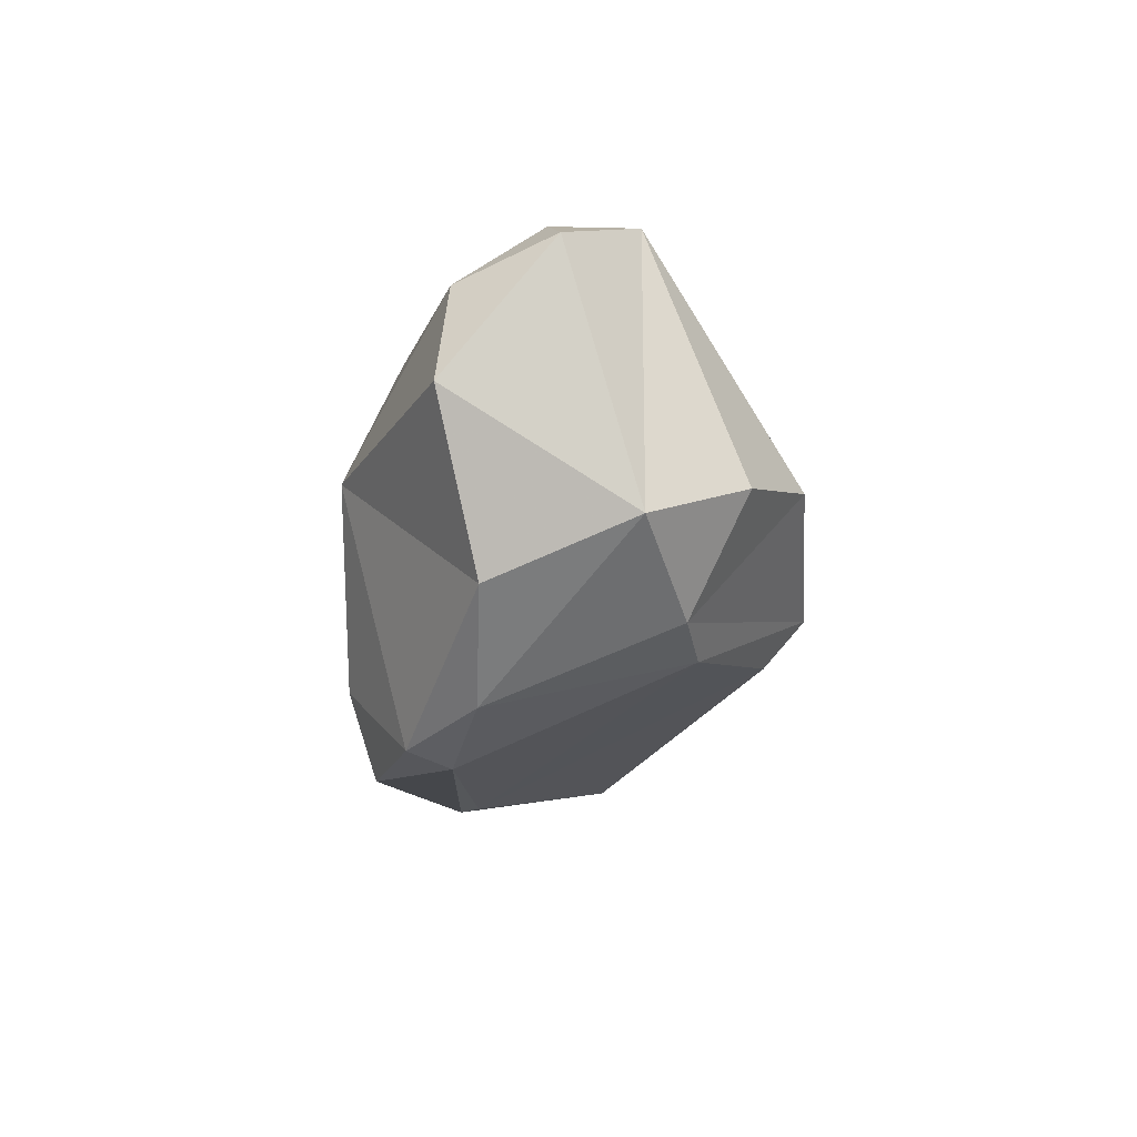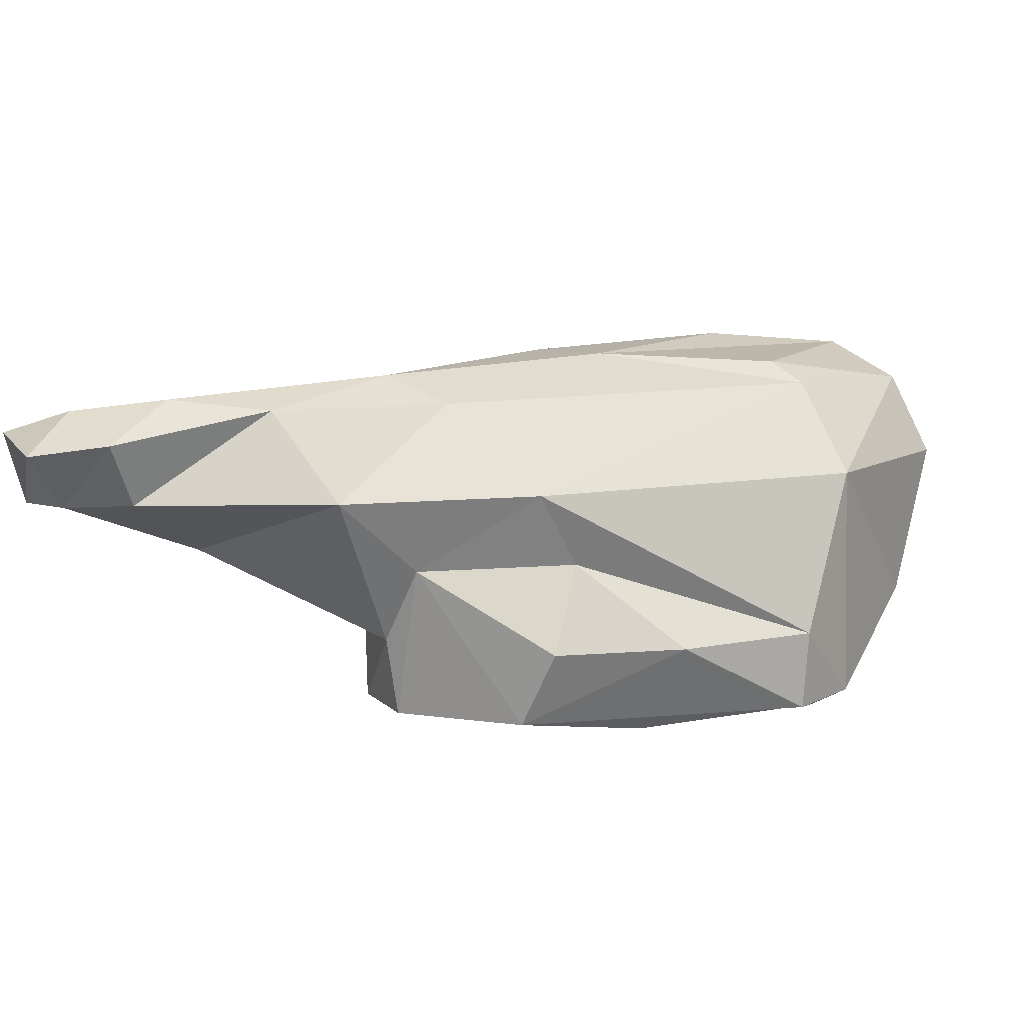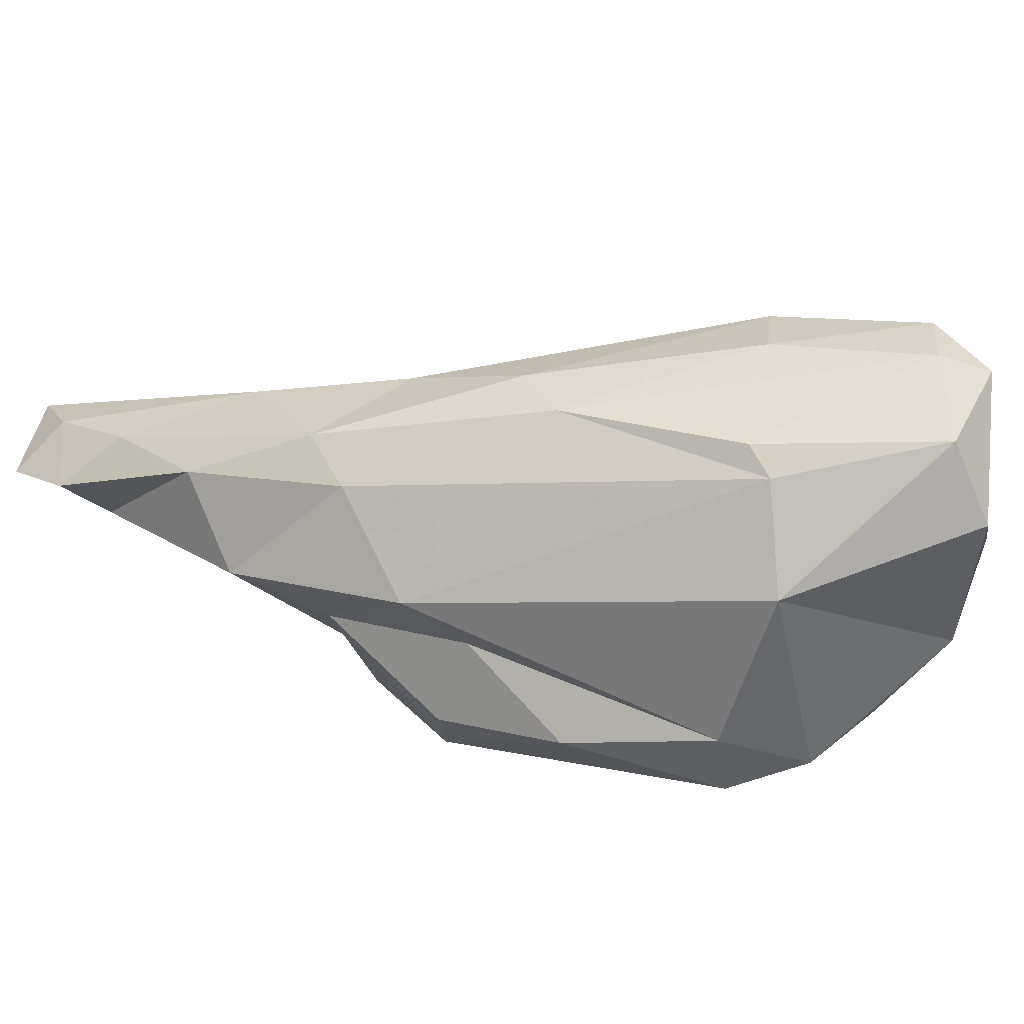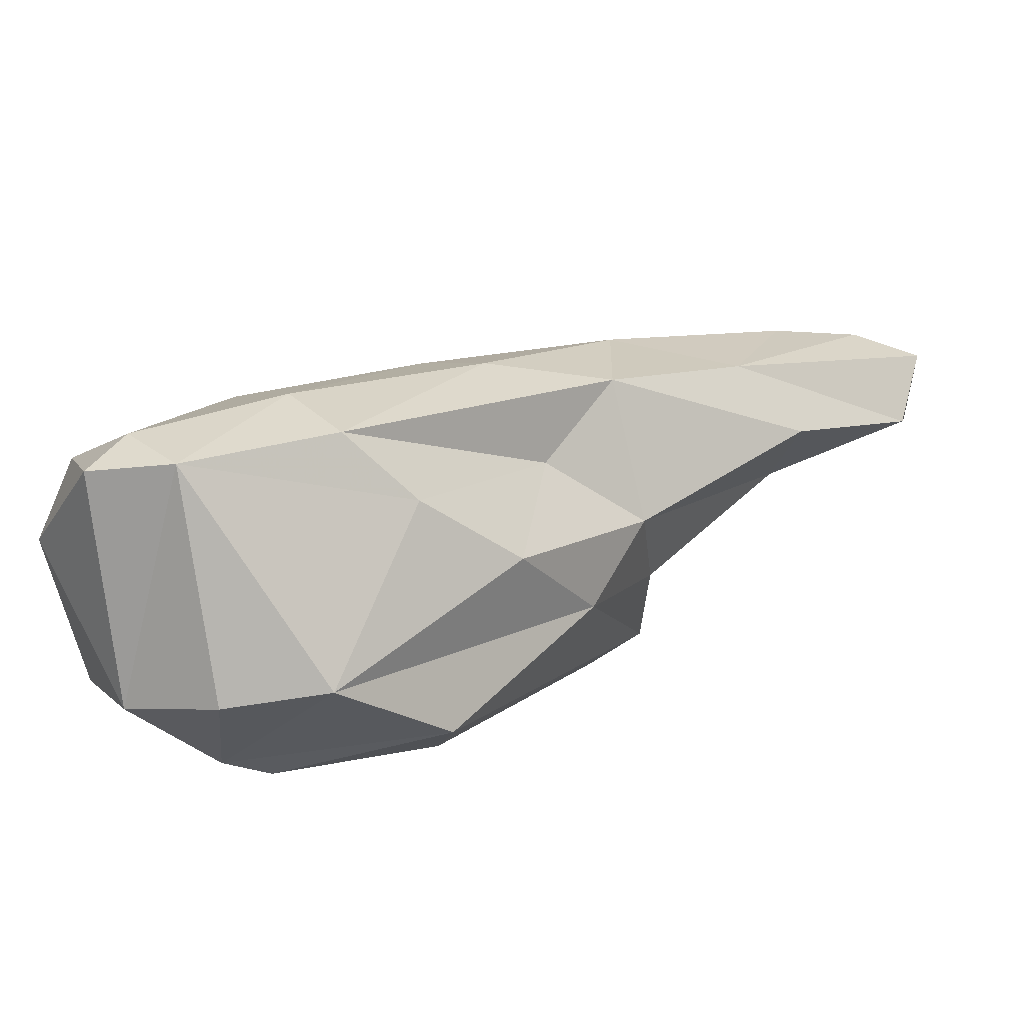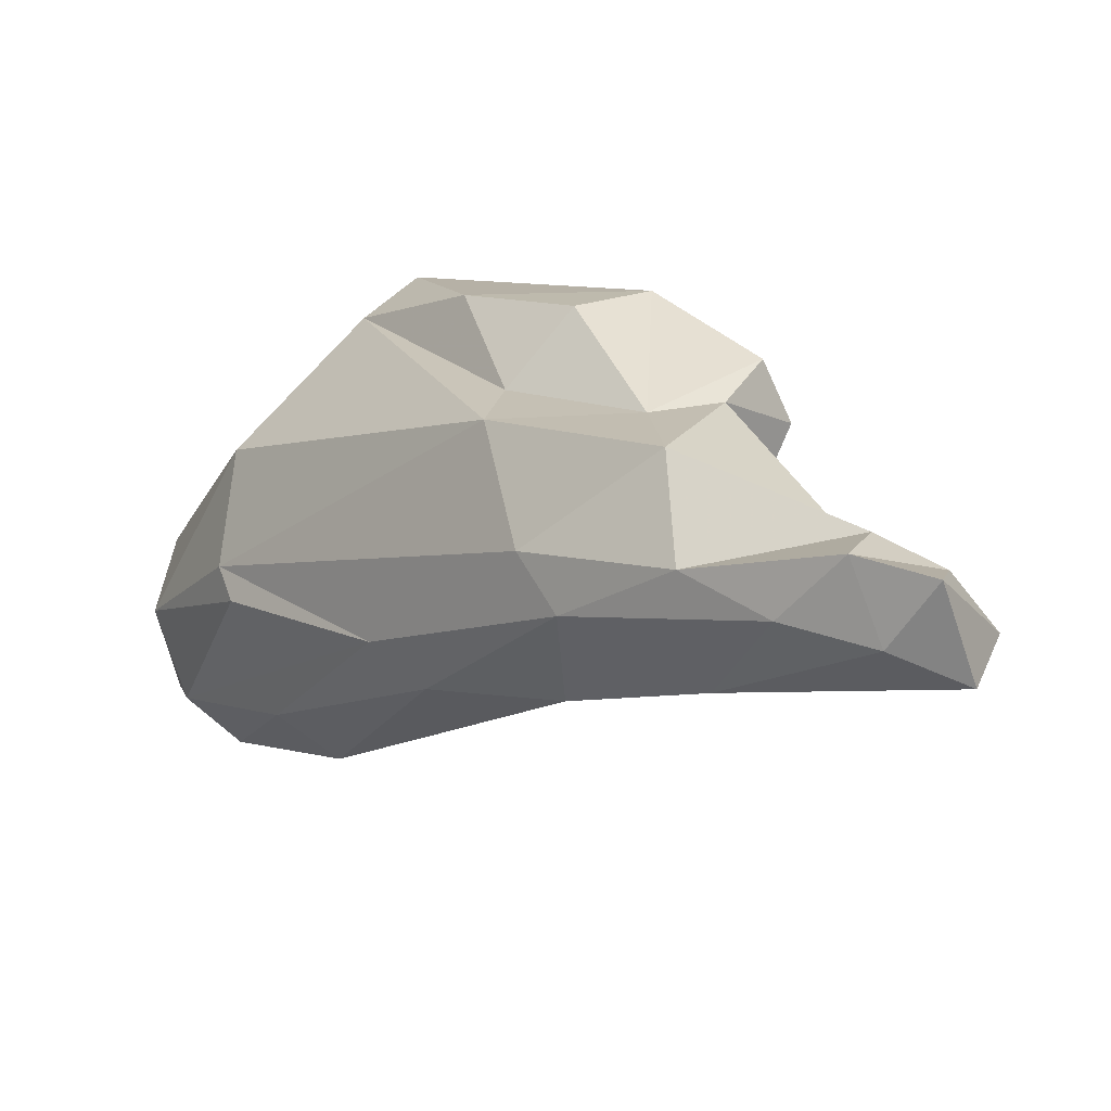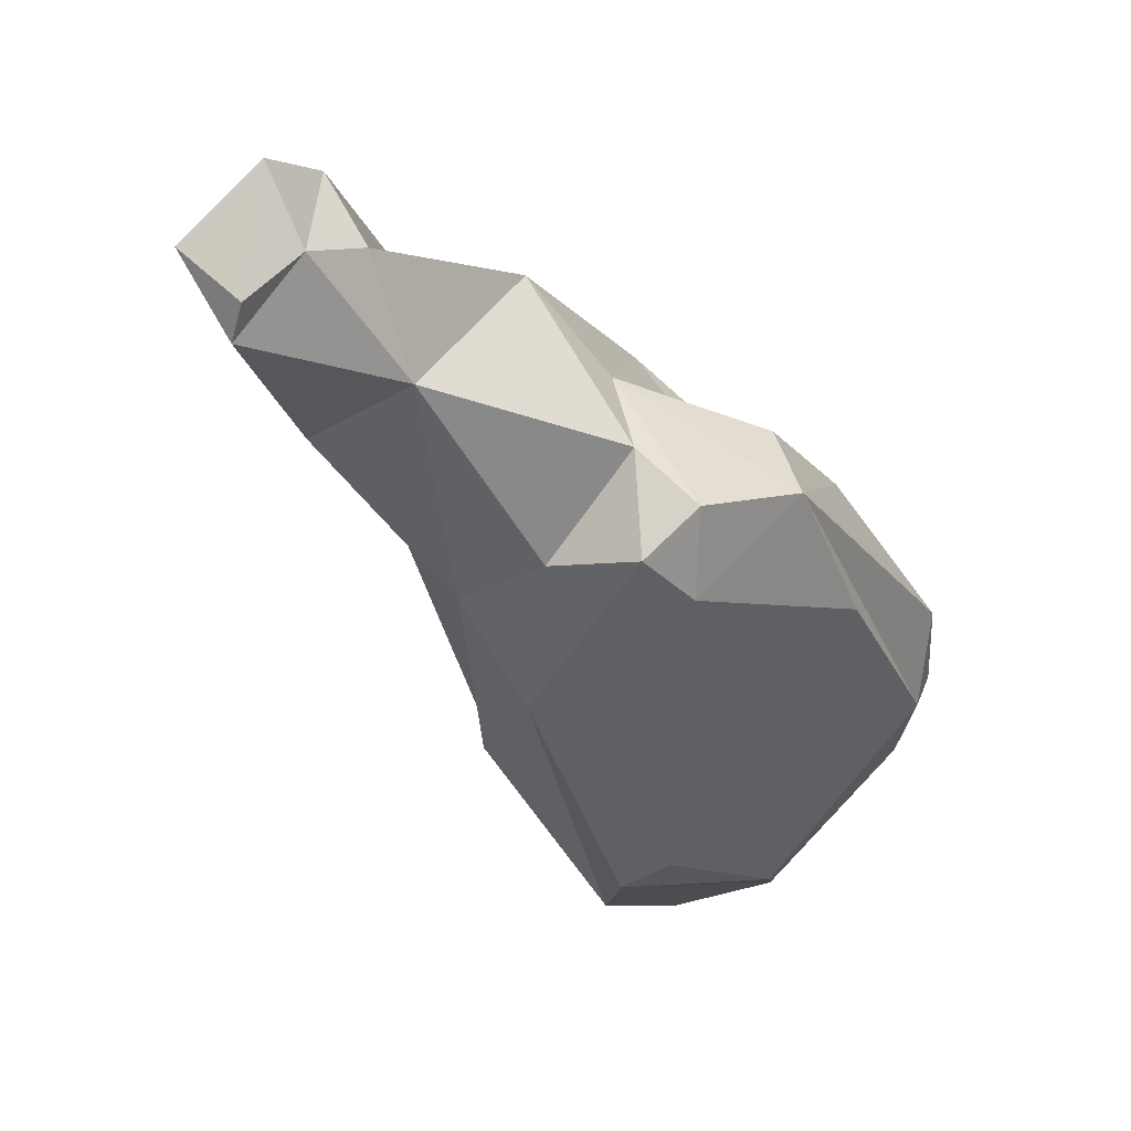
<metadata>
{"format":"obj","ext":"obj","renderer":"f3d","projection":"perspective","resolution":1024,"background":"white","views":[{"elev":-5.7,"azim":-42.5,"up":"+Z"},{"elev":-8.4,"azim":-163.8,"up":"+Z"},{"elev":29.3,"azim":-121.0,"up":"+Z"},{"elev":31.4,"azim":10.9,"up":"+Z"},{"elev":68.1,"azim":32.2,"up":"+Y"},{"elev":19.5,"azim":130.8,"up":"+Y"}]}
</metadata>
<code>
v 216.9 172.4 71.11
v 216.7 173.9 82.81
v 218.9 179.3 64.96
v 215 172.8 78.73
v 220.6 181.7 81.15
v 220.7 167.2 73.66
v 220.6 183.3 63.81
v 219.2 175.1 66.55
v 218.9 170 84.57
v 220.2 172.2 85.4
v 222.2 181.9 82.36
v 220 184.4 67.51
v 224.6 168.9 69.83
v 220.9 178.6 64.24
v 218.2 182.7 76.01
v 225.2 190.2 66.32
v 231 196 73.34
v 226.6 170.3 68.44
v 225.6 166.4 74.93
v 226.1 178 85.01
v 228.5 186 62.7
v 230.9 194.1 65.81
v 233 192.5 62.59
v 223.2 170 85.42
v 234 173.7 68.63
v 235.6 196.7 77.97
v 230.2 192.8 70.39
v 237 197.1 69.76
v 233.6 187.3 82.55
v 239.3 201.4 72.49
v 229.3 175.4 84.68
v 232.8 175.9 81.12
v 230.3 187.5 82.1
v 230.5 168.1 75.31
v 237.2 185.2 78.36
v 237.3 178.2 76.99
v 239.1 193.3 63.24
v 238.6 196.9 79.56
v 235.1 172.3 70.62
v 239.2 195.1 66.72
v 242 187.5 74.07
v 239.1 189.2 63.51
v 242.6 202 77.03
v 241.5 191.3 64.38
v 239.7 190.4 80.61
v 240.2 182.5 71.77
v 242.1 190.2 69.03
v 248.5 204.2 72.43
v 247.6 198.8 71.01
v 249.3 196 75.44
v 251.9 204.6 72.41
v 248.5 206.9 74.79
v 252.1 208 74.28
v 247.1 203.7 77.49
v 254.6 201.3 73.73
v 251.4 205.3 76.88
v 245.7 196.4 78.88
v 254.7 203.1 73.01
v 255.1 204.8 76.15
g foo
f 3 14 8
f 14 3 7
f 18 8 14
f 14 7 23
f 18 13 8
f 18 14 21
f 21 14 23
f 25 18 21
f 18 39 13
f 39 18 25
f 25 21 42
f 42 21 23
f 42 23 37
f 42 37 44
f 39 25 44
f 44 25 42
f 3 8 1
f 3 12 7
f 16 7 12
f 8 6 1
f 6 8 13
f 23 7 16
f 22 23 16
f 19 6 13
f 23 22 28
f 37 23 28
f 13 34 19
f 40 37 28
f 34 13 39
f 40 44 37
f 40 47 44
f 46 34 39
f 39 44 46
f 47 46 44
f 1 15 3
f 3 15 12
f 27 16 12
f 27 22 16
f 27 28 22
f 36 32 34
f 49 47 40
f 46 36 34
f 41 47 49
f 46 41 36
f 41 46 47
f 1 4 15
f 1 6 4
f 6 9 4
f 17 12 15
f 27 12 17
f 19 24 6
f 28 27 17
f 30 28 17
f 40 28 30
f 19 34 24
f 24 34 32
f 36 35 32
f 40 30 49
f 48 49 30
f 35 36 41
f 41 45 35
f 51 49 48
f 45 41 50
f 41 49 50
f 50 49 55
f 55 49 51
f 55 51 58
f 15 4 2
f 15 2 5
f 9 2 4
f 17 15 5
f 9 6 24
f 17 5 26
f 26 30 17
f 31 24 32
f 30 26 43
f 32 35 31
f 35 45 31
f 43 48 30
f 43 52 48
f 51 48 52
f 50 57 45
f 53 51 52
f 55 57 50
f 58 51 53
f 57 55 59
f 55 58 59
f 53 59 58
f 2 9 10
f 2 10 11
f 5 2 11
f 10 9 24
f 11 10 33
f 33 10 20
f 5 11 33
f 10 24 20
f 33 20 29
f 33 26 5
f 20 24 31
f 29 20 31
f 26 33 38
f 29 31 45
f 38 33 29
f 38 43 26
f 29 45 38
f 43 38 54
f 38 45 57
f 54 38 57
f 54 52 43
f 54 57 56
f 52 54 56
f 56 53 52
f 56 57 59
f 59 53 56
g

</code>
